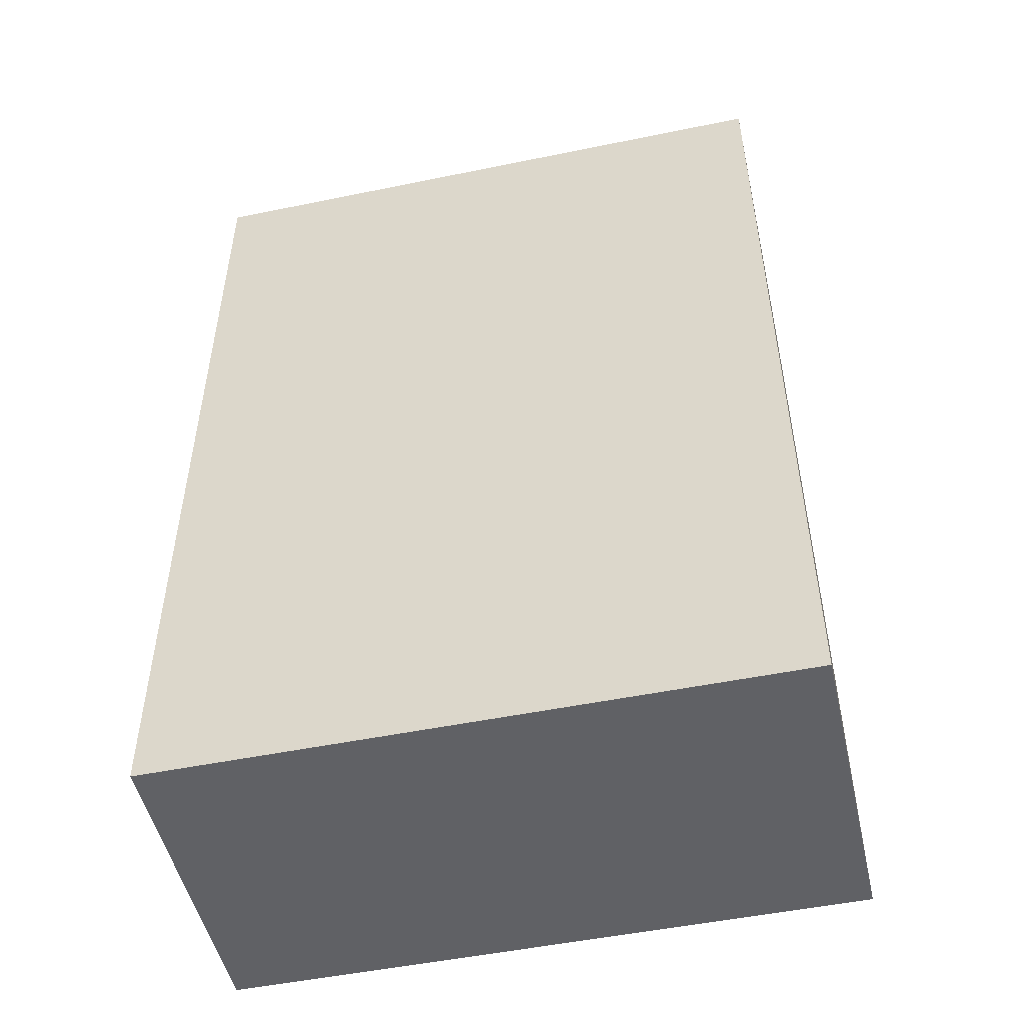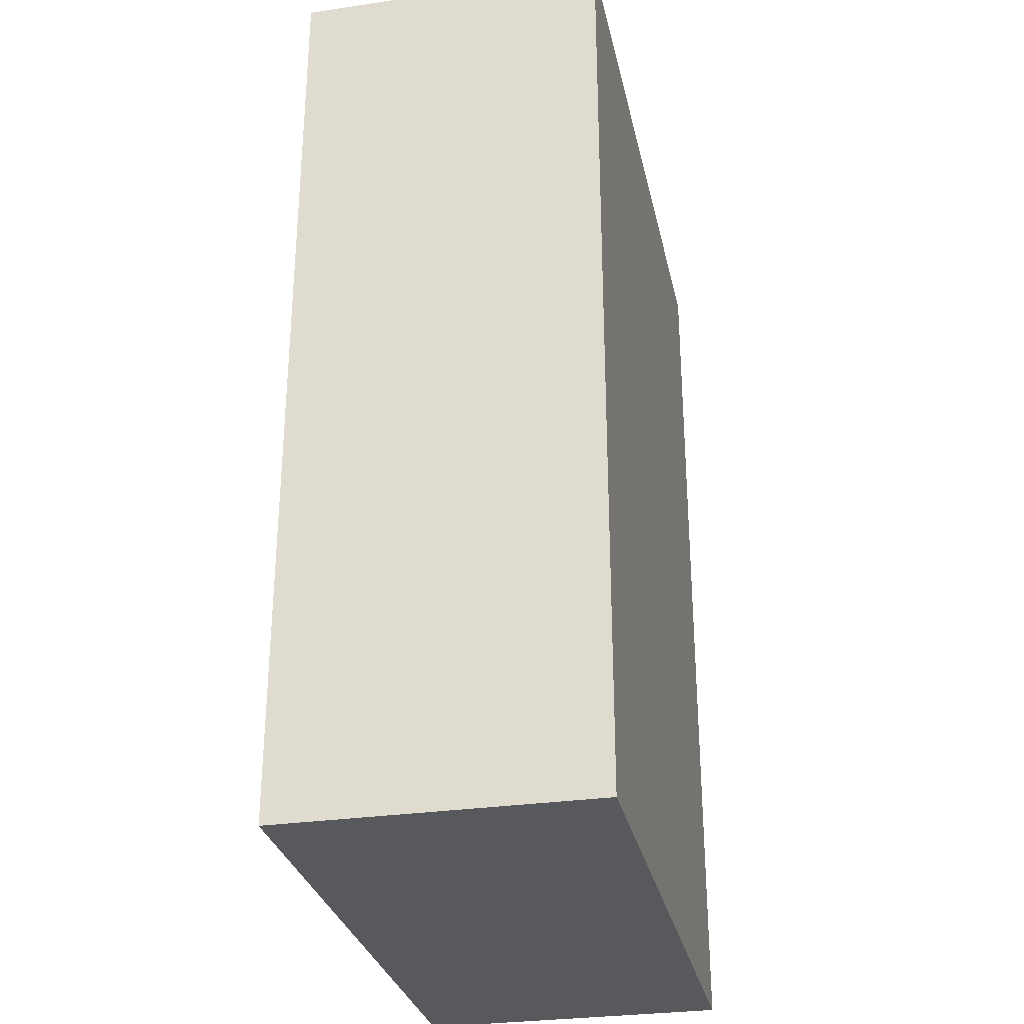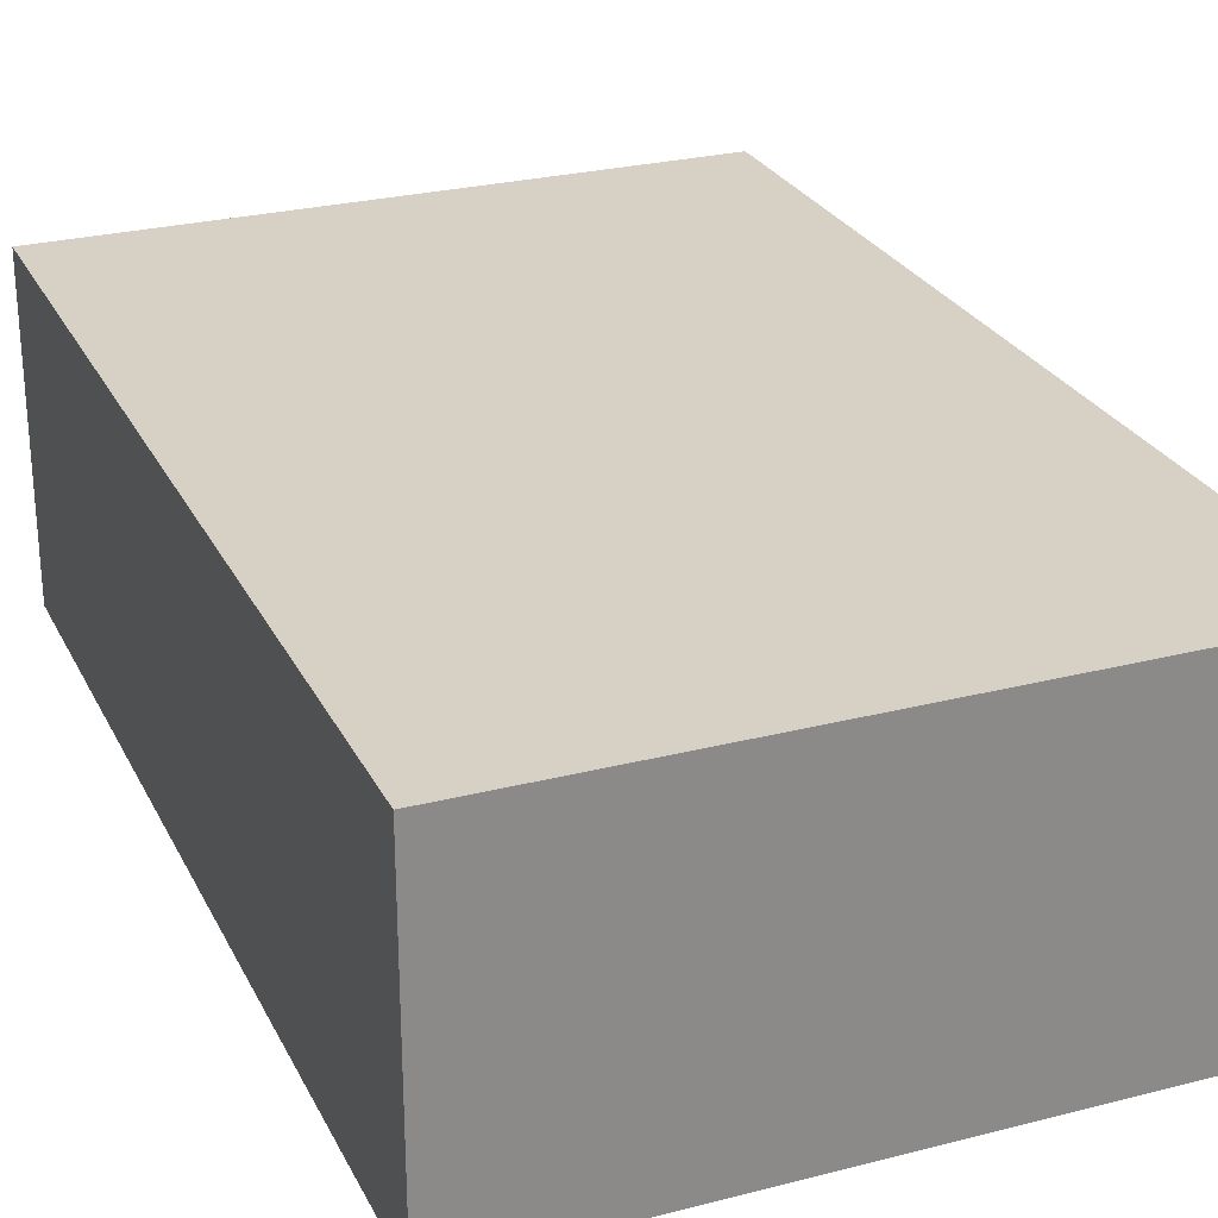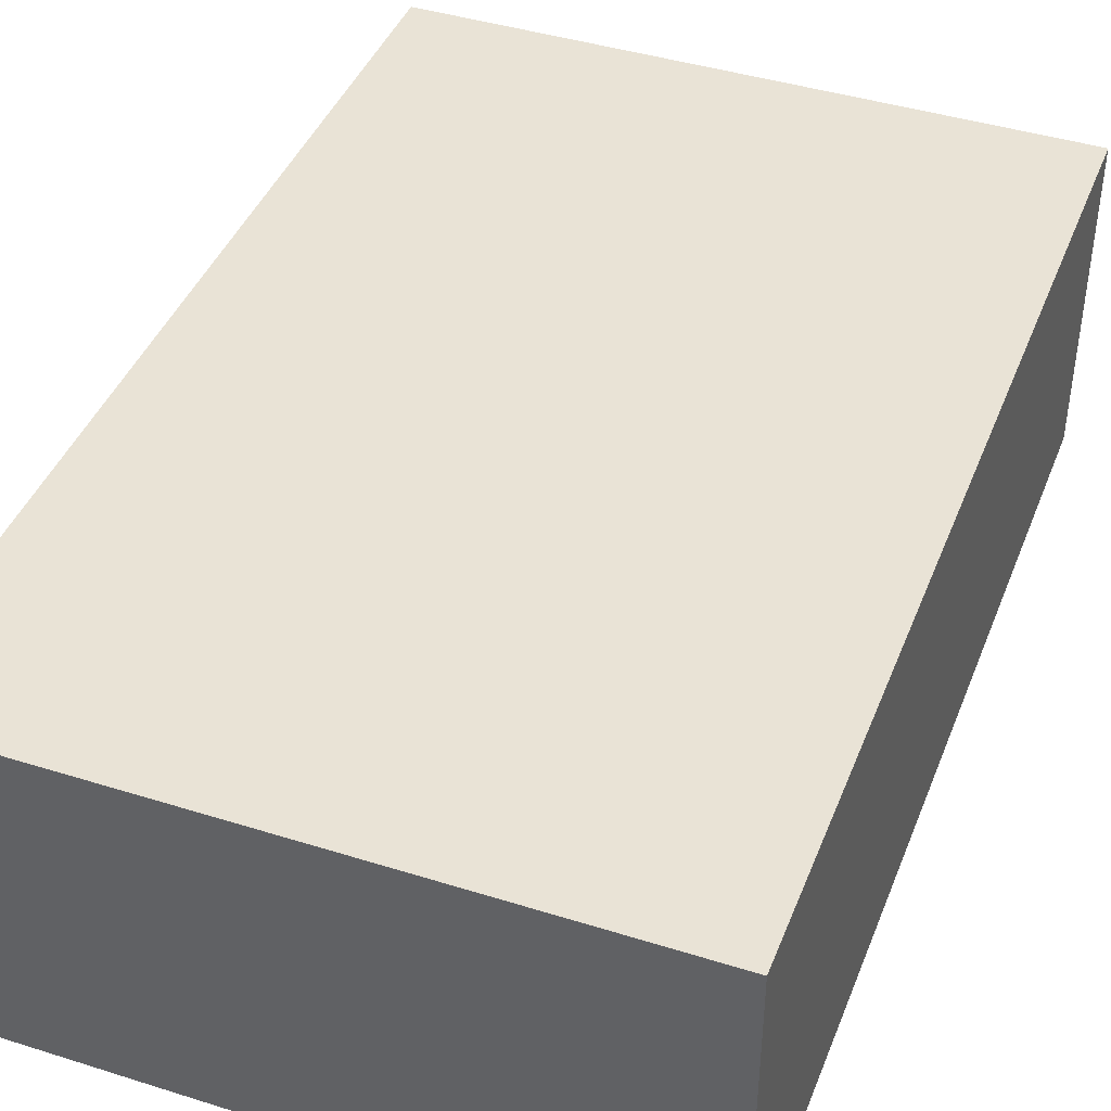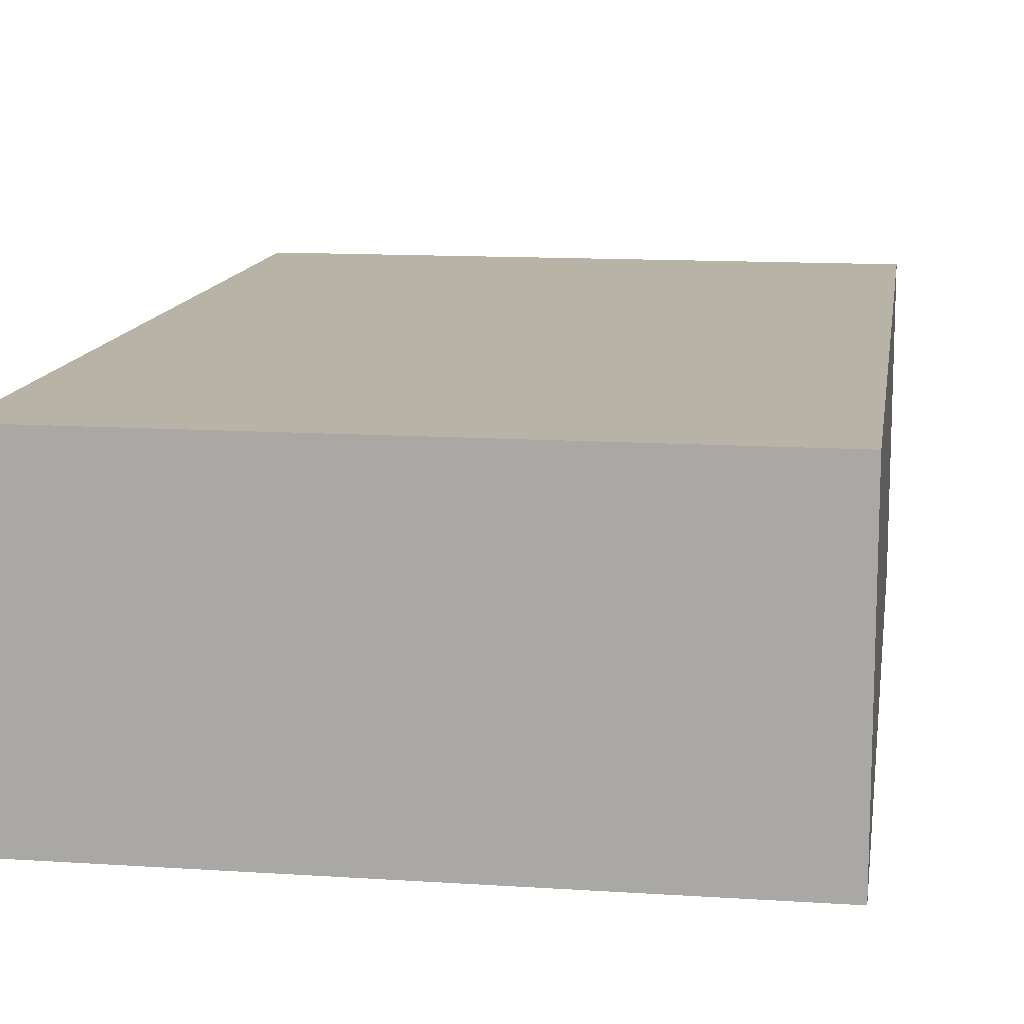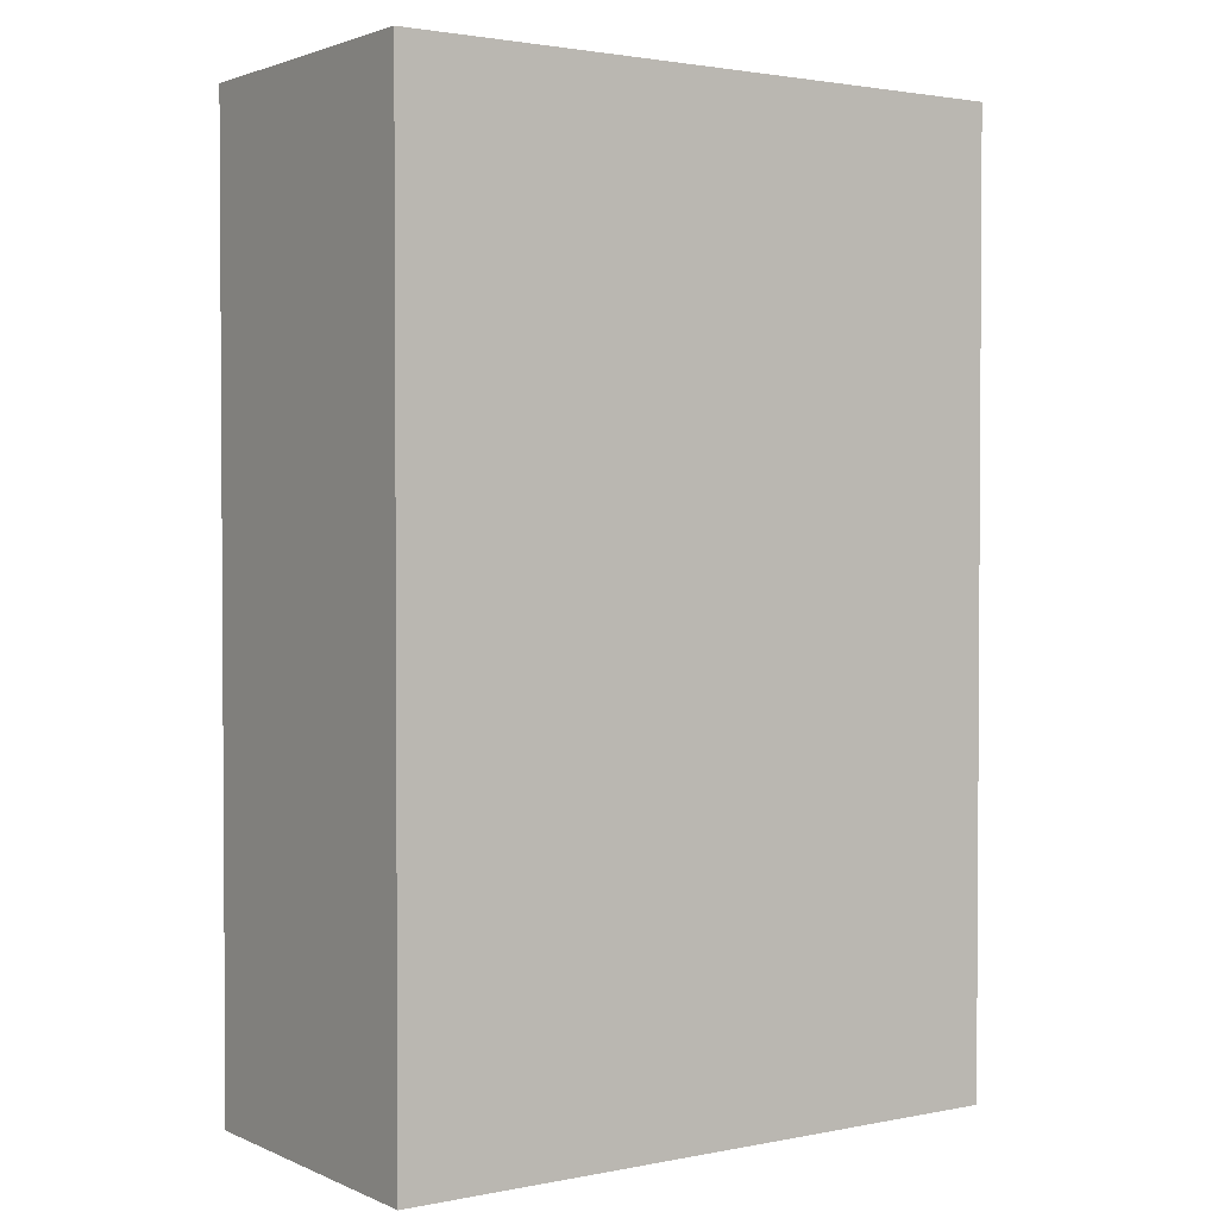
<metadata>
{"format":"obj","ext":"obj","renderer":"f3d","projection":"perspective","resolution":1024,"background":"white","views":[{"elev":-50.3,"azim":12.7,"up":"+Z"},{"elev":-29.9,"azim":-77.9,"up":"+Z"},{"elev":26.6,"azim":-21.9,"up":"+Y"},{"elev":42.3,"azim":-159.4,"up":"+Y"},{"elev":12.7,"azim":-171.4,"up":"+Y"},{"elev":2.1,"azim":145.4,"up":"+Z"}]}
</metadata>
<code>
g PLAYER_Body
v -0.1575 0.07874 0.4776
v 0.1575 -0.07874 0.4776
v -0.1575 -0.07874 0.4776
v 0.1575 0.07874 0.4776
v 0.1575 -0.07874 0.005126
v -0.1575 0.07874 0.005126
v -0.1575 -0.07874 0.005126
v 0.1575 0.07874 0.005126
v 0.1575 -0.07874 0.4776
v 0.1575 0.07874 0.005126
v 0.1575 -0.07874 0.005126
v 0.1575 0.07874 0.4776
v 0.1575 0.07874 0.4776
v -0.1575 0.07874 0.005126
v 0.1575 0.07874 0.005126
v -0.1575 0.07874 0.4776
v -0.1575 0.07874 0.4776
v -0.1575 -0.07874 0.005126
v -0.1575 0.07874 0.005126
v -0.1575 -0.07874 0.4776
v 0.1575 -0.07874 0.005126
v -0.1575 -0.07874 0.4776
v 0.1575 -0.07874 0.4776
v -0.1575 -0.07874 0.005126
g PLAYER_Body_0
f -22 -23 -24
f -21 -24 -23
f -18 -19 -20
f -17 -20 -19
f -14 -15 -16
f -13 -16 -15
f -10 -11 -12
f -9 -12 -11
f -6 -7 -8
f -8 -7 -5
f -2 -3 -4
f -1 -4 -3

</code>
